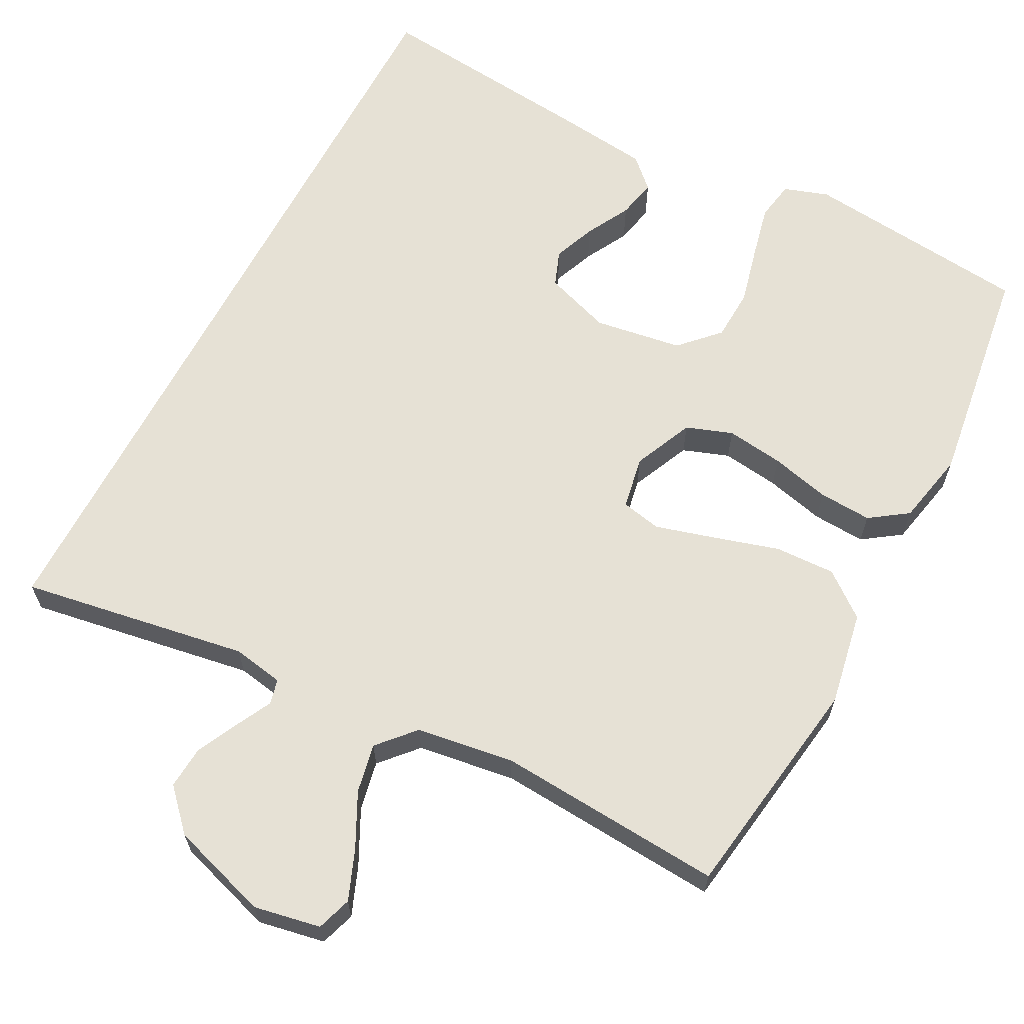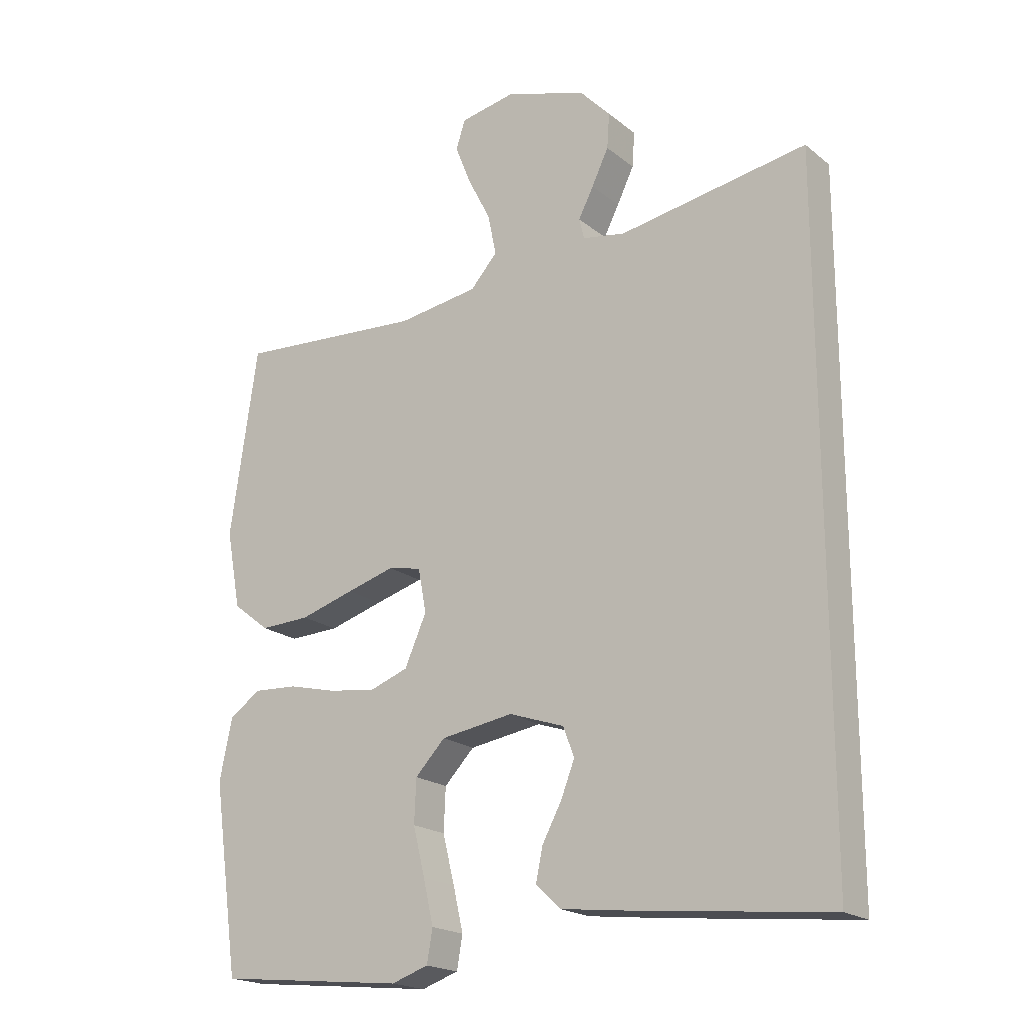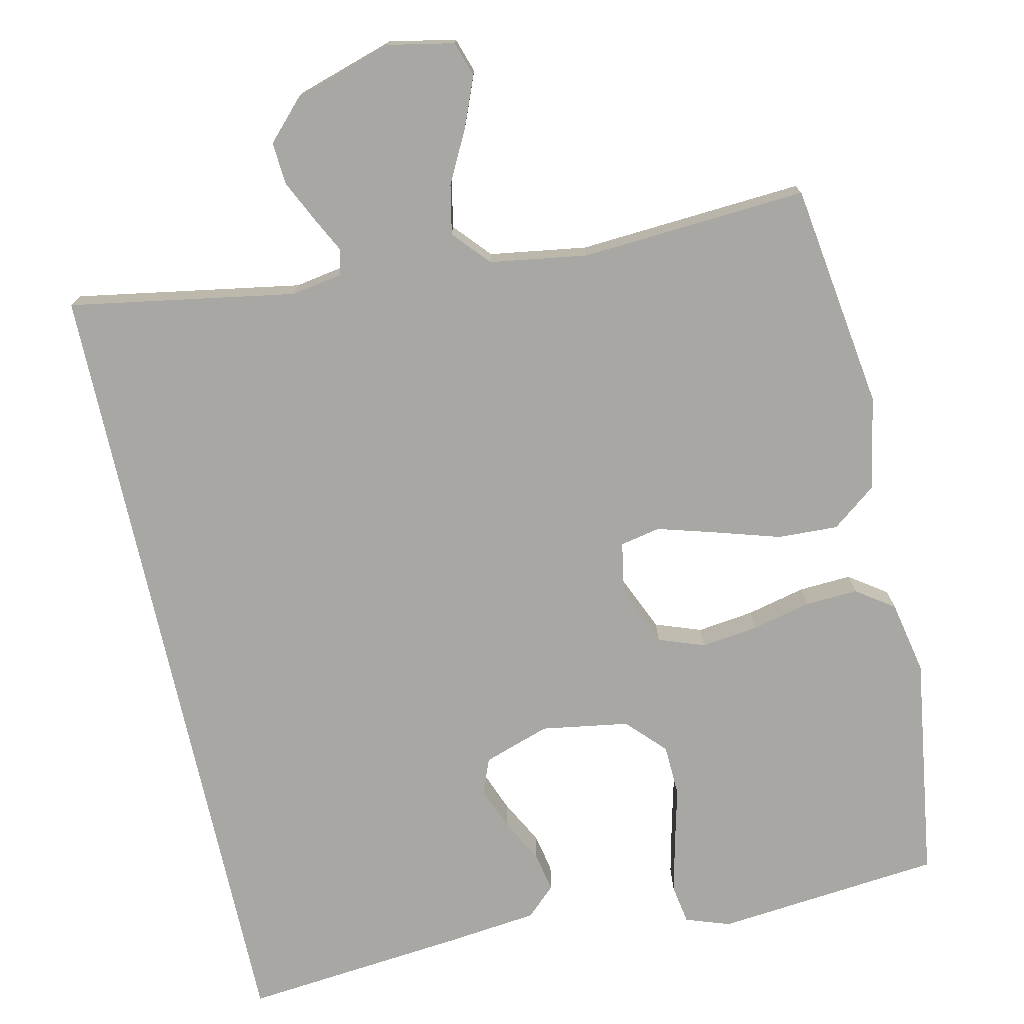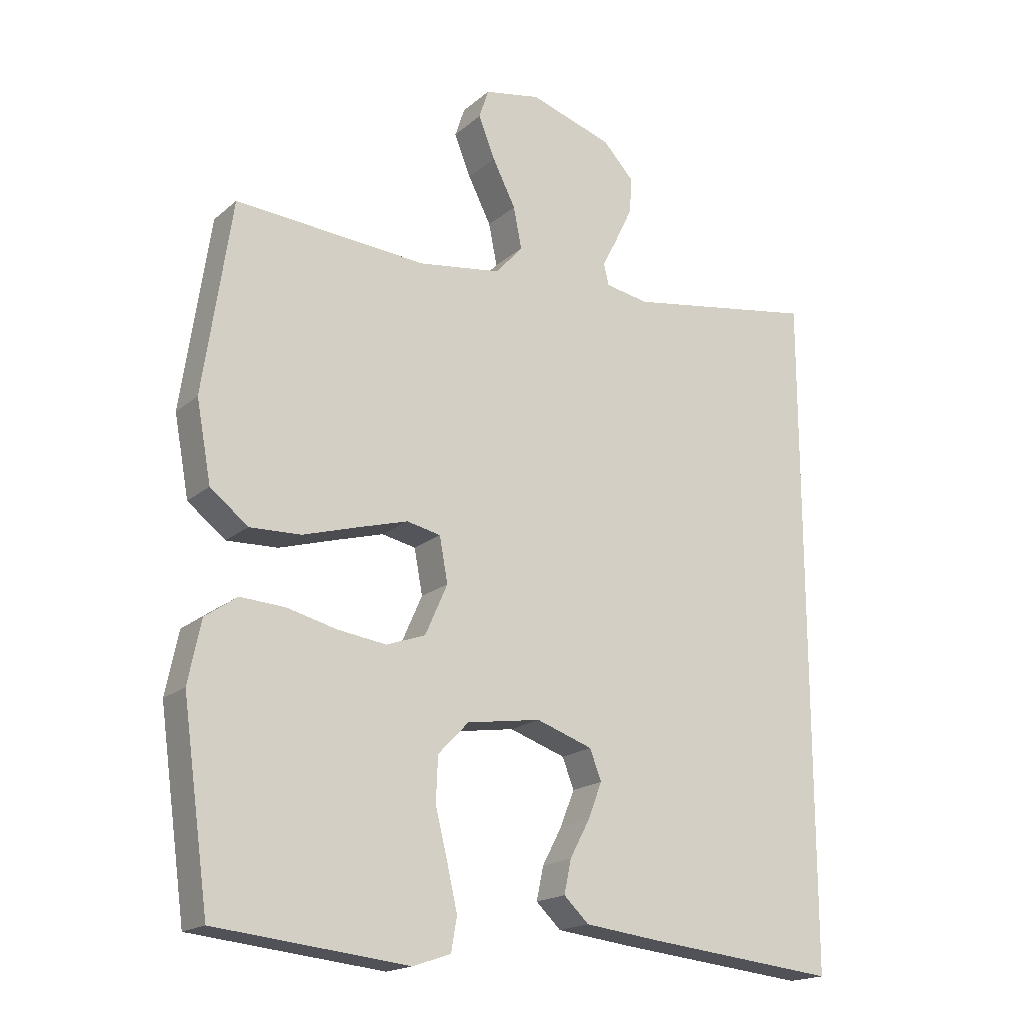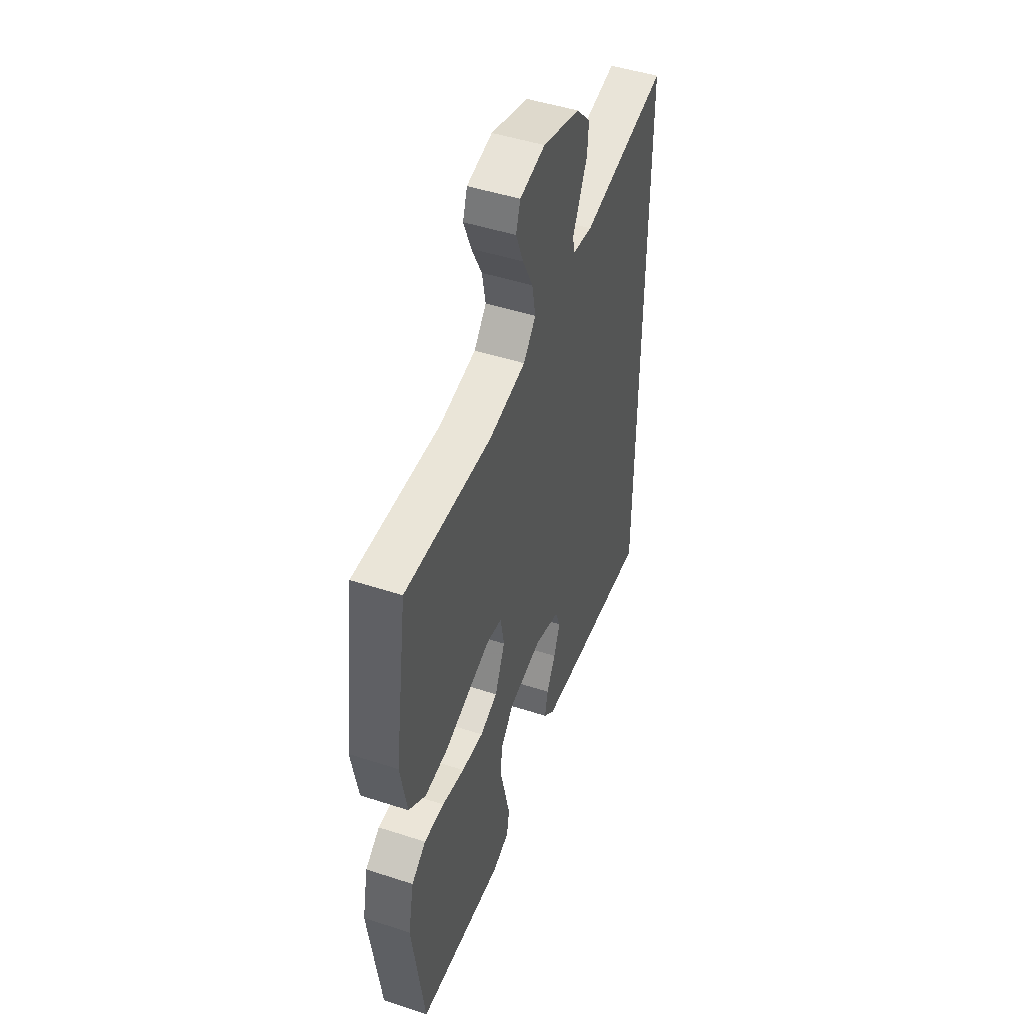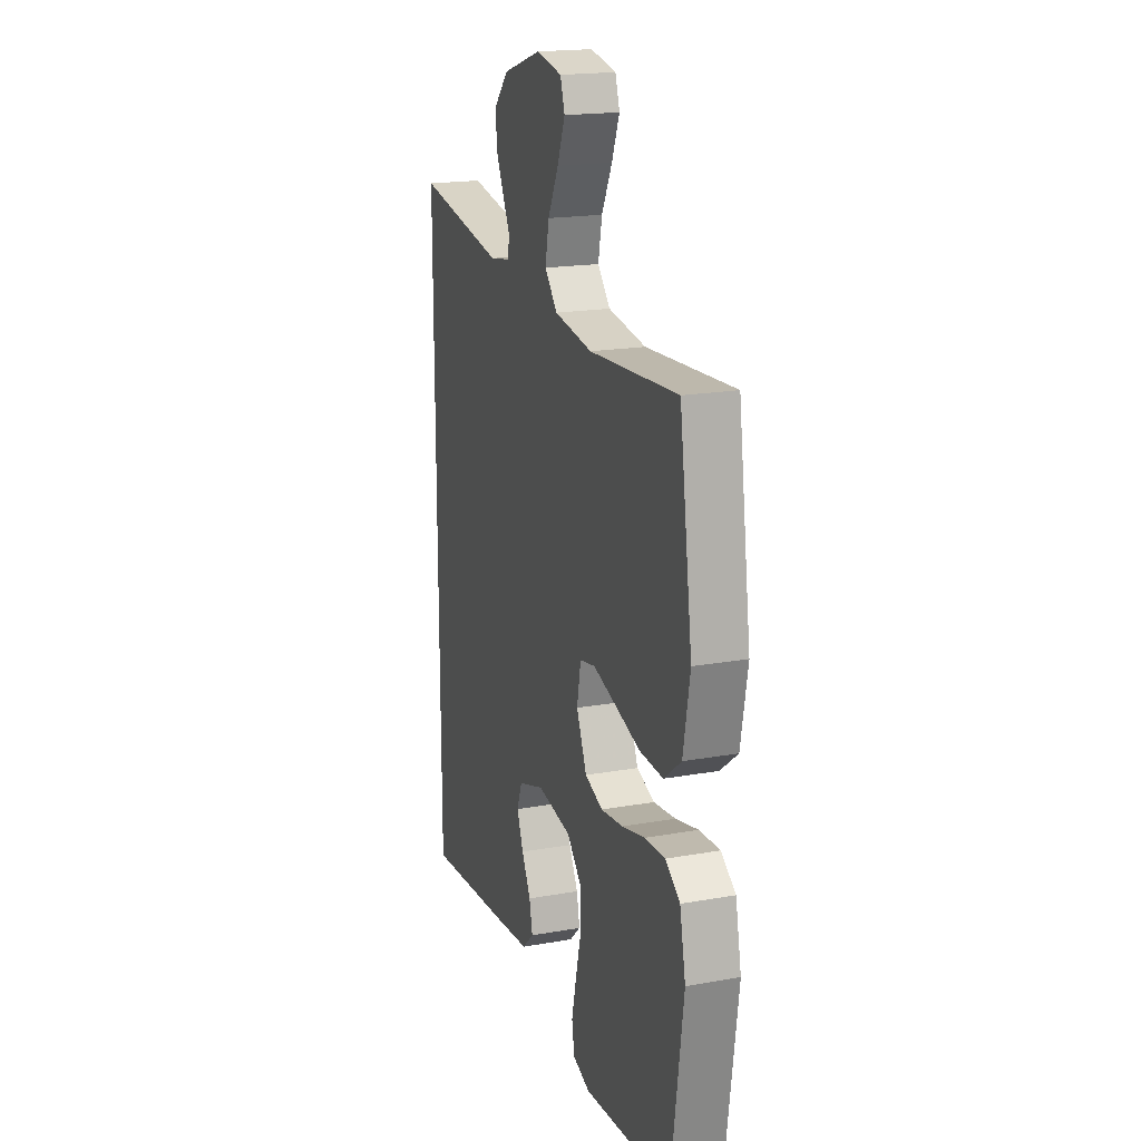
<metadata>
{"format":"obj","ext":"obj","renderer":"f3d","projection":"perspective","resolution":1024,"background":"white","views":[{"elev":64.1,"azim":27.8,"up":"+Y"},{"elev":-19.7,"azim":-144.9,"up":"+Z"},{"elev":-74.8,"azim":12.4,"up":"+Y"},{"elev":-18.3,"azim":147.3,"up":"+Z"},{"elev":47.9,"azim":110.1,"up":"+Z"},{"elev":18.9,"azim":71.3,"up":"+Z"}]}
</metadata>
<code>
v -0.5 0.07 -0.5
v -0.5 0.07 0.563
v -0.2 0.07 0.513
v -0.132 0.07 0.525
v -0.124 0.07 0.558
v -0.148 0.07 0.605
v -0.175 0.07 0.661
v -0.179 0.07 0.717
v -0.13 0.07 0.769
v 0 0.07 0.81
v 0.088 0.07 0.793
v 0.103 0.07 0.747
v 0.077 0.07 0.682
v 0.041 0.07 0.611
v 0.028 0.07 0.546
v 0.071 0.07 0.498
v 0.2 0.07 0.479
v 0.5 0.07 0.5
v 0.544 0.07 0.2
v 0.521 0.07 0.076
v 0.462 0.07 0.03
v 0.382 0.07 0.033
v 0.295 0.07 0.059
v 0.218 0.07 0.081
v 0.165 0.07 0.07
v 0.152 0.07 0
v 0.187 0.07 -0.079
v 0.248 0.07 -0.101
v 0.324 0.07 -0.091
v 0.402 0.07 -0.072
v 0.472 0.07 -0.068
v 0.522 0.07 -0.103
v 0.542 0.07 -0.2
v 0.5 0.07 -0.5
v 0.2 0.07 -0.531
v 0.141 0.07 -0.511
v 0.132 0.07 -0.459
v 0.148 0.07 -0.389
v 0.167 0.07 -0.312
v 0.164 0.07 -0.243
v 0.116 0.07 -0.193
v 0 0.07 -0.175
v -0.088 0.07 -0.205
v -0.106 0.07 -0.252
v -0.084 0.07 -0.308
v -0.053 0.07 -0.366
v -0.042 0.07 -0.418
v -0.081 0.07 -0.455
v -0.2 0.07 -0.469
v -0.5 0 -0.5
v -0.5 0 0.563
v -0.2 0 0.513
v -0.132 0 0.525
v -0.124 0 0.558
v -0.148 0 0.605
v -0.175 0 0.661
v -0.179 0 0.717
v -0.13 0 0.769
v 0 0 0.81
v 0.088 0 0.793
v 0.103 0 0.747
v 0.077 0 0.682
v 0.041 0 0.611
v 0.028 0 0.546
v 0.071 0 0.498
v 0.2 0 0.479
v 0.5 0 0.5
v 0.544 0 0.2
v 0.521 0 0.076
v 0.462 0 0.03
v 0.382 0 0.033
v 0.295 0 0.059
v 0.218 0 0.081
v 0.165 0 0.07
v 0.152 0 0
v 0.187 0 -0.079
v 0.248 0 -0.101
v 0.324 0 -0.091
v 0.402 0 -0.072
v 0.472 0 -0.068
v 0.522 0 -0.103
v 0.542 0 -0.2
v 0.5 0 -0.5
v 0.2 0 -0.531
v 0.141 0 -0.511
v 0.132 0 -0.459
v 0.148 0 -0.389
v 0.167 0 -0.312
v 0.164 0 -0.243
v 0.116 0 -0.193
v 0 0 -0.175
v -0.088 0 -0.205
v -0.106 0 -0.252
v -0.084 0 -0.308
v -0.053 0 -0.366
v -0.042 0 -0.418
v -0.081 0 -0.455
v -0.2 0 -0.469
f 45 46 47 48
f 44 45 48 49
f 43 44 49 1
f 36 37 38 39
f 34 35 36 39
f 34 39 40
f 33 34 40 41
f 29 30 31 32
f 28 29 32 33
f 20 21 22 23
f 20 23 24
f 17 18 19 20
f 16 17 20 24
f 15 16 24 25
f 11 12 13 14
f 9 10 11 14
f 9 14 15
f 5 6 7 8
f 5 8 9 15
f 43 1 2 3
f 42 43 3 4
f 28 33 41 42
f 27 28 42
f 26 27 42 4
f 15 25 26
f 4 5 15 26
f 97 96 95 94
f 98 97 94 93
f 50 98 93 92
f 88 87 86 85
f 88 85 84 83
f 89 88 83
f 90 89 83 82
f 81 80 79 78
f 82 81 78 77
f 72 71 70 69
f 73 72 69
f 69 68 67 66
f 73 69 66 65
f 74 73 65 64
f 63 62 61 60
f 63 60 59 58
f 64 63 58
f 57 56 55 54
f 64 58 57 54
f 52 51 50 92
f 53 52 92 91
f 91 90 82 77
f 91 77 76
f 53 91 76 75
f 75 74 64
f 75 64 54 53
f 1 50 51 2
f 2 51 52 3
f 3 52 53 4
f 4 53 54 5
f 5 54 55 6
f 6 55 56 7
f 7 56 57 8
f 8 57 58 9
f 9 58 59 10
f 10 59 60 11
f 11 60 61 12
f 12 61 62 13
f 13 62 63 14
f 14 63 64 15
f 15 64 65 16
f 16 65 66 17
f 17 66 67 18
f 18 67 68 19
f 19 68 69 20
f 20 69 70 21
f 21 70 71 22
f 22 71 72 23
f 23 72 73 24
f 24 73 74 25
f 25 74 75 26
f 26 75 76 27
f 27 76 77 28
f 28 77 78 29
f 29 78 79 30
f 30 79 80 31
f 31 80 81 32
f 32 81 82 33
f 33 82 83 34
f 34 83 84 35
f 35 84 85 36
f 36 85 86 37
f 37 86 87 38
f 38 87 88 39
f 39 88 89 40
f 40 89 90 41
f 41 90 91 42
f 42 91 92 43
f 43 92 93 44
f 44 93 94 45
f 45 94 95 46
f 46 95 96 47
f 47 96 97 48
f 48 97 98 49
f 49 98 50 1

</code>
